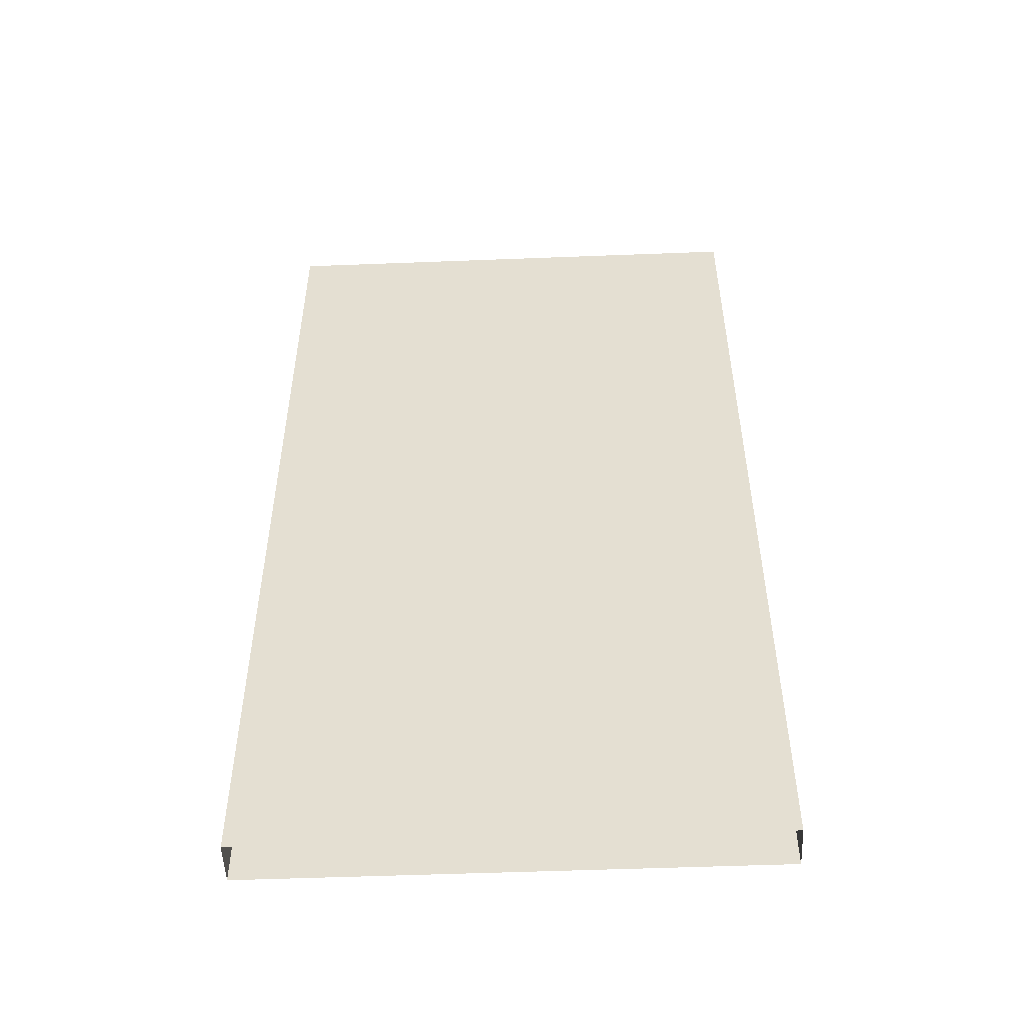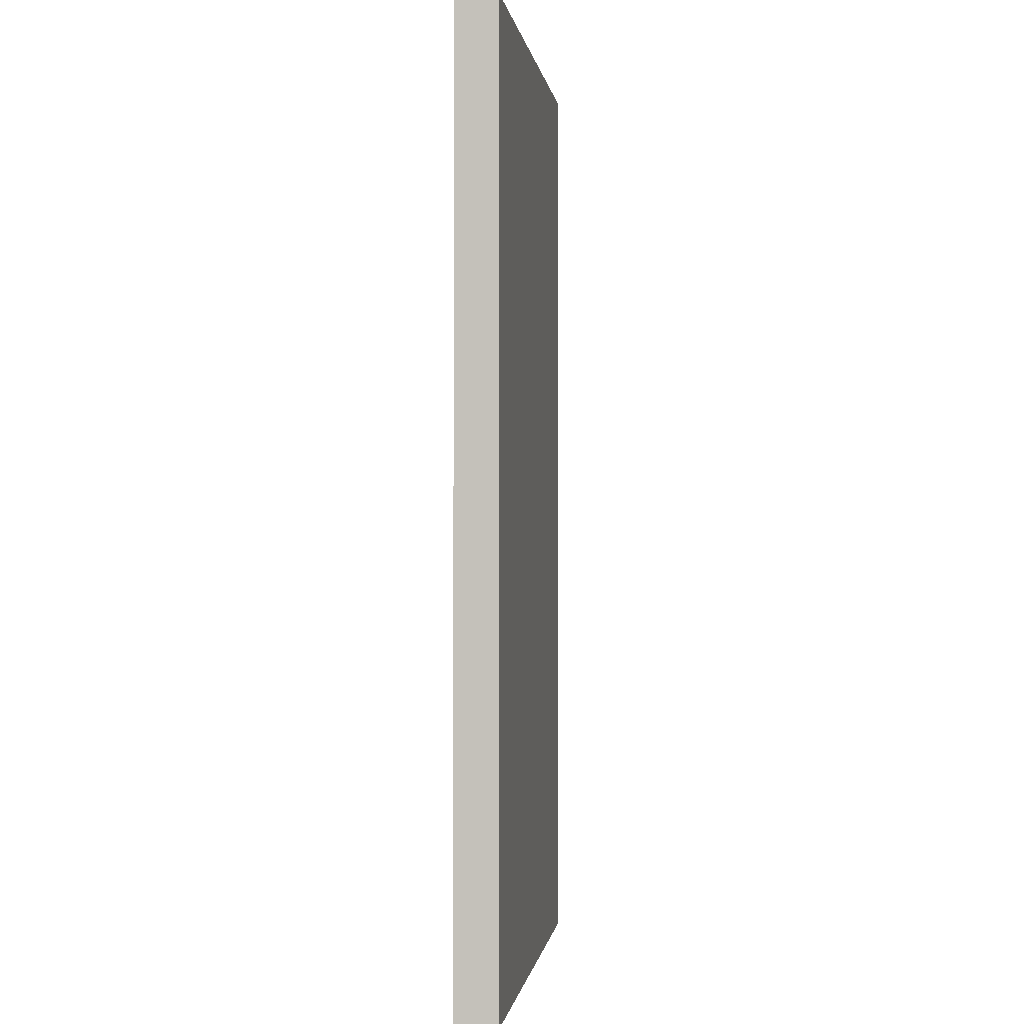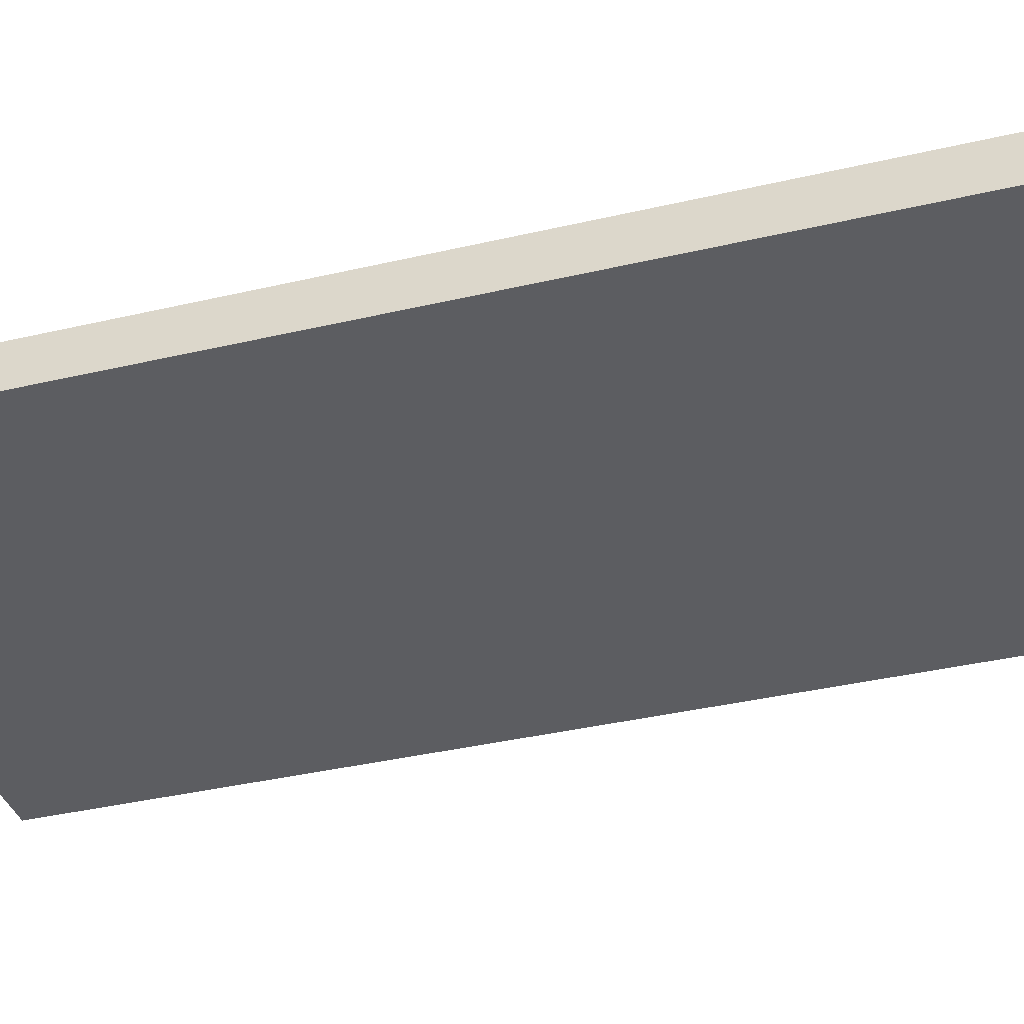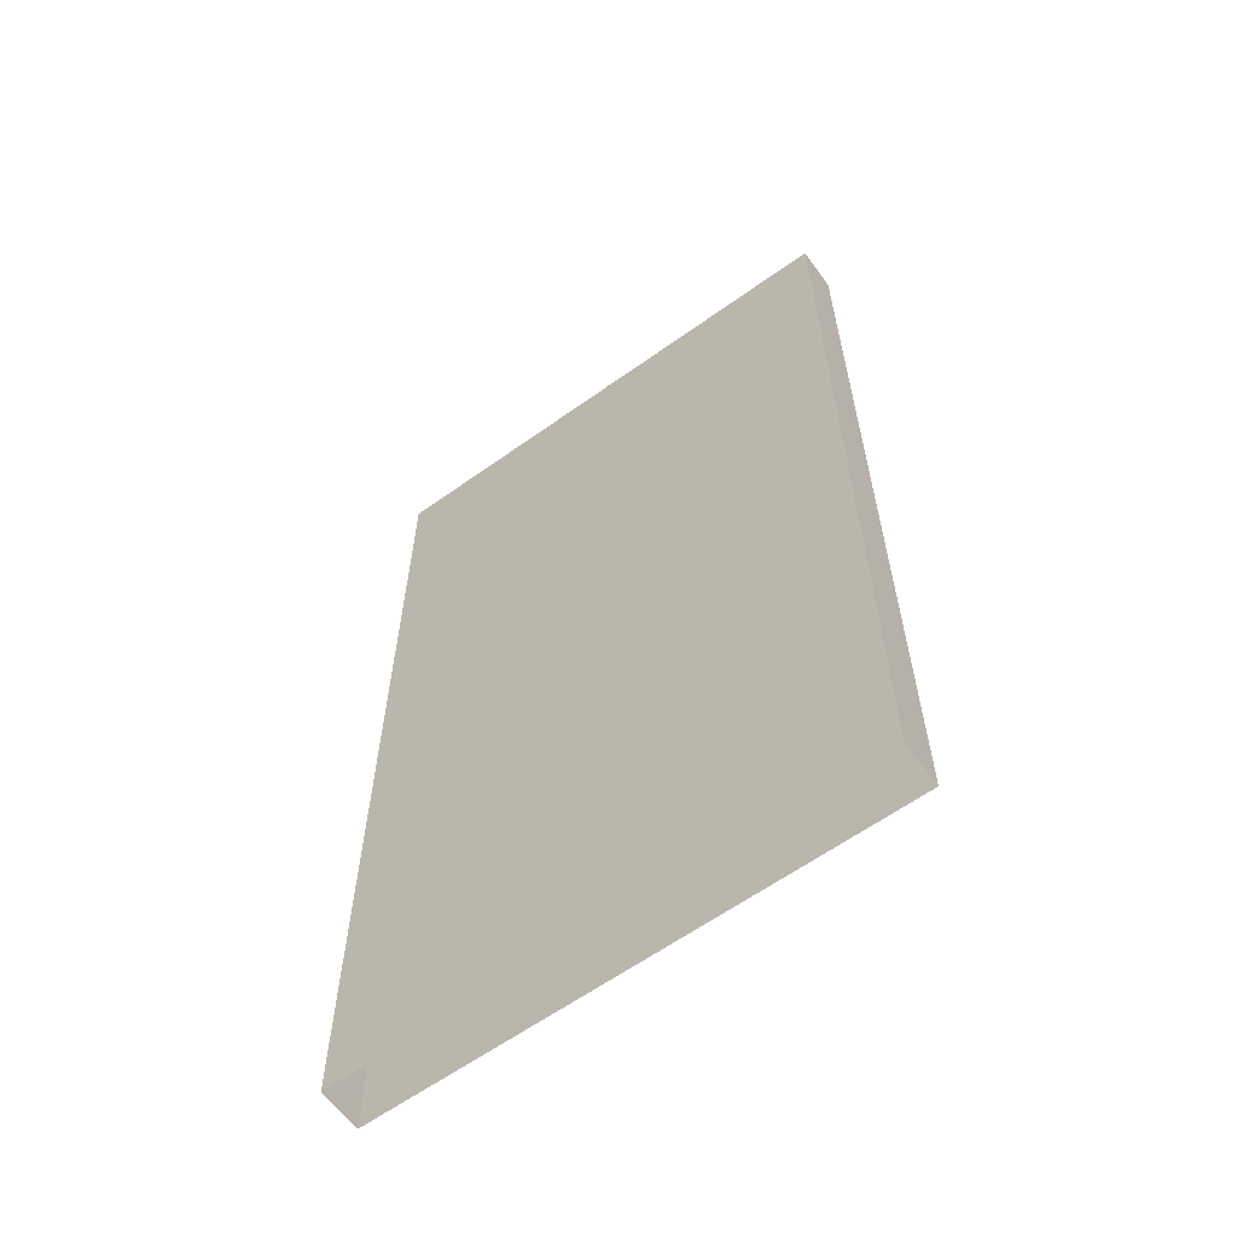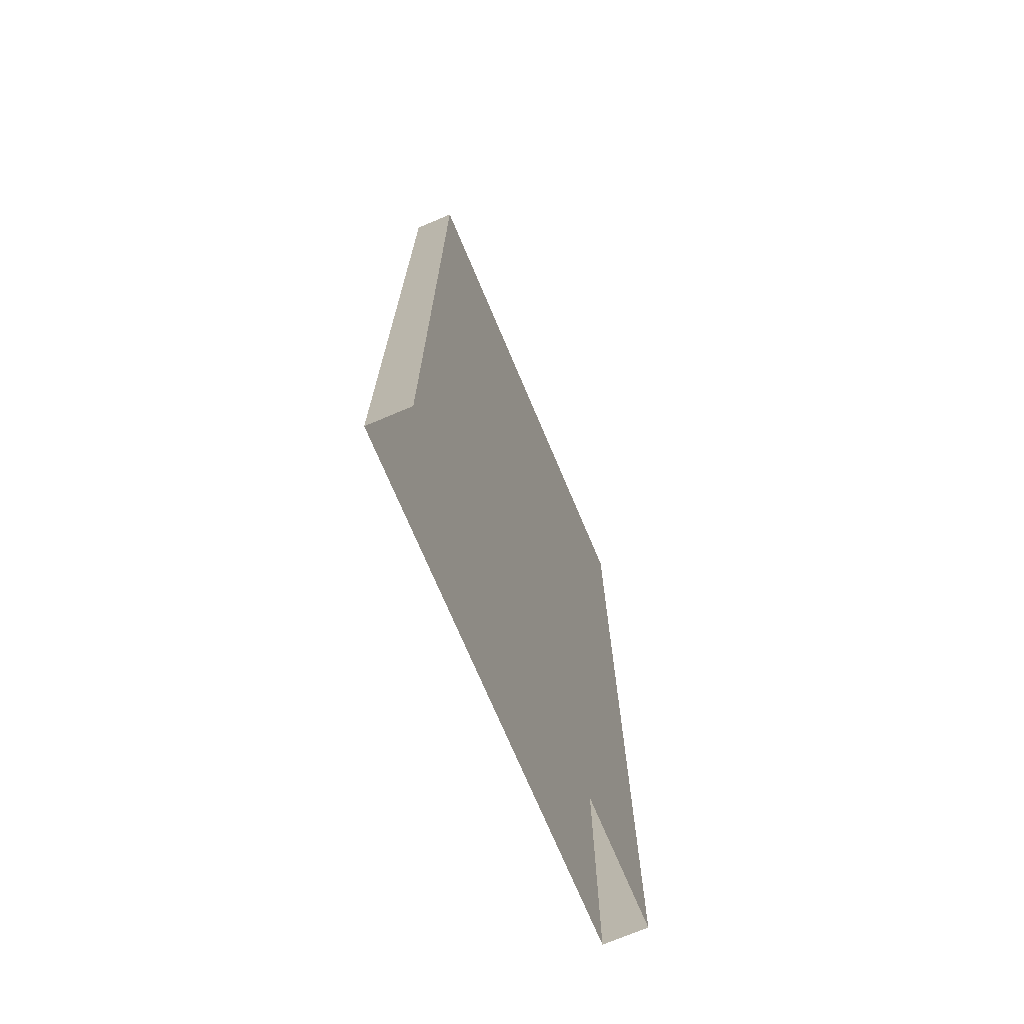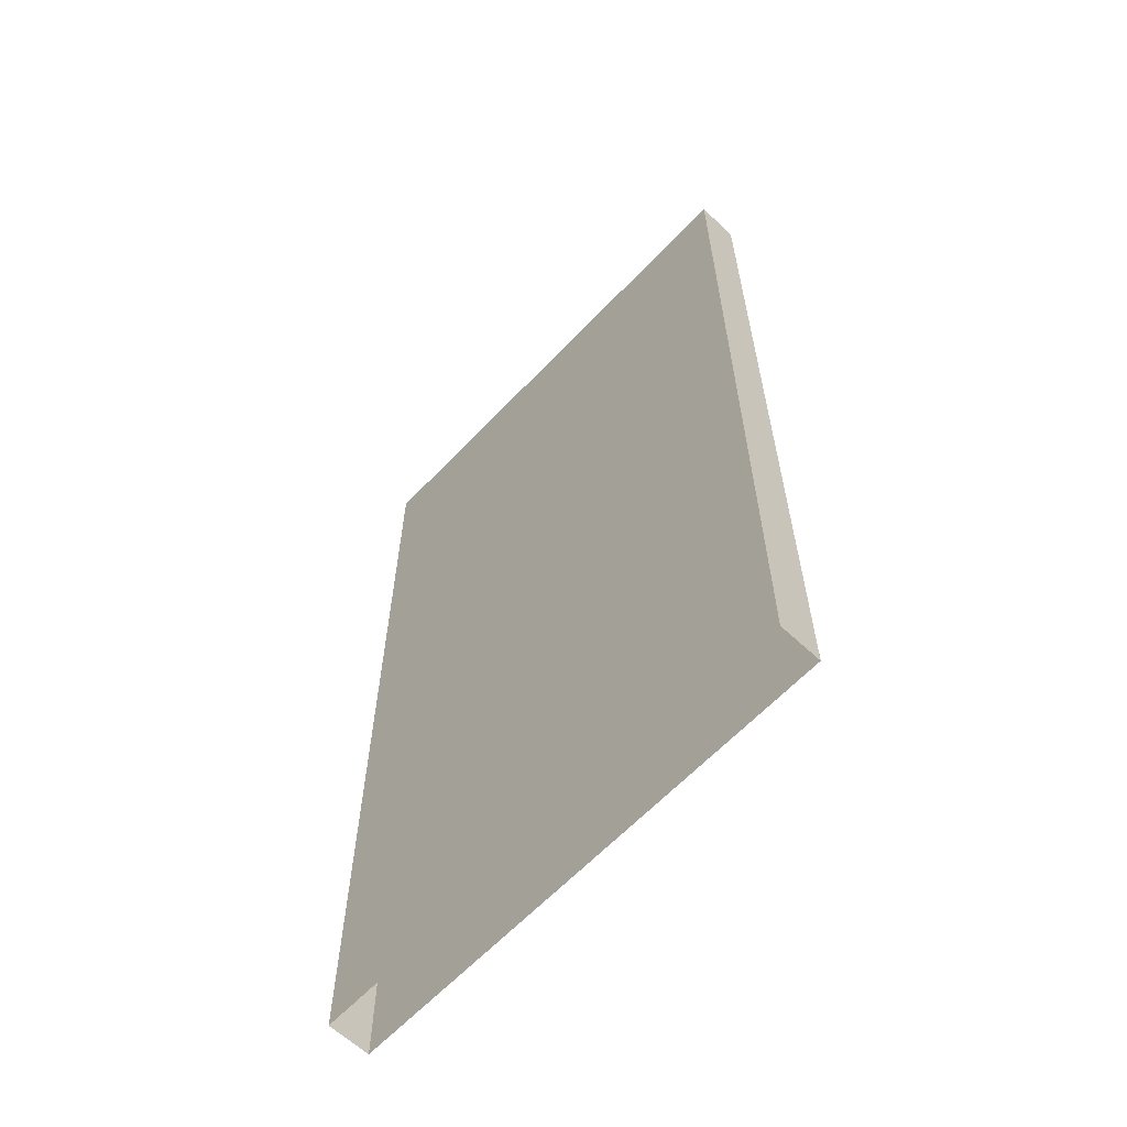
<metadata>
{"format":"obj","ext":"obj","renderer":"f3d","projection":"perspective","resolution":1024,"background":"white","views":[{"elev":-52.0,"azim":-177.6,"up":"+Y"},{"elev":-0.3,"azim":97.7,"up":"+Y"},{"elev":-36.6,"azim":-72.9,"up":"+Z"},{"elev":-61.9,"azim":-144.0,"up":"+Y"},{"elev":-72.6,"azim":112.9,"up":"+Y"},{"elev":-62.9,"azim":-133.4,"up":"+Y"}]}
</metadata>
<code>
v 118 458 0
v 118 458 -20
v -118 458 -20
v -118 458 -20
v -118 458 0
v 118 458 0
v 118 458 -20
v 118 3 -20
v -118 3 -20
v -118 3 -20
v -118 458 -20
v 118 458 -20
v 118 458 0
v 118 3 0
v 118 3 -20
v 118 3 -20
v 118 458 -20
v 118 458 0
v -118 458 0
v -118 3 0
v 118 3 0
v 118 3 0
v 118 458 0
v -118 458 0
v -118 458 -20
v -118 3 -20
v -118 3 0
v -118 3 0
v -118 458 0
v -118 458 -20
f 1 2 3
f 4 5 6
f 7 8 9
f 10 11 12
f 13 14 15
f 16 17 18
f 19 20 21
f 22 23 24
f 25 26 27
f 28 29 30

</code>
